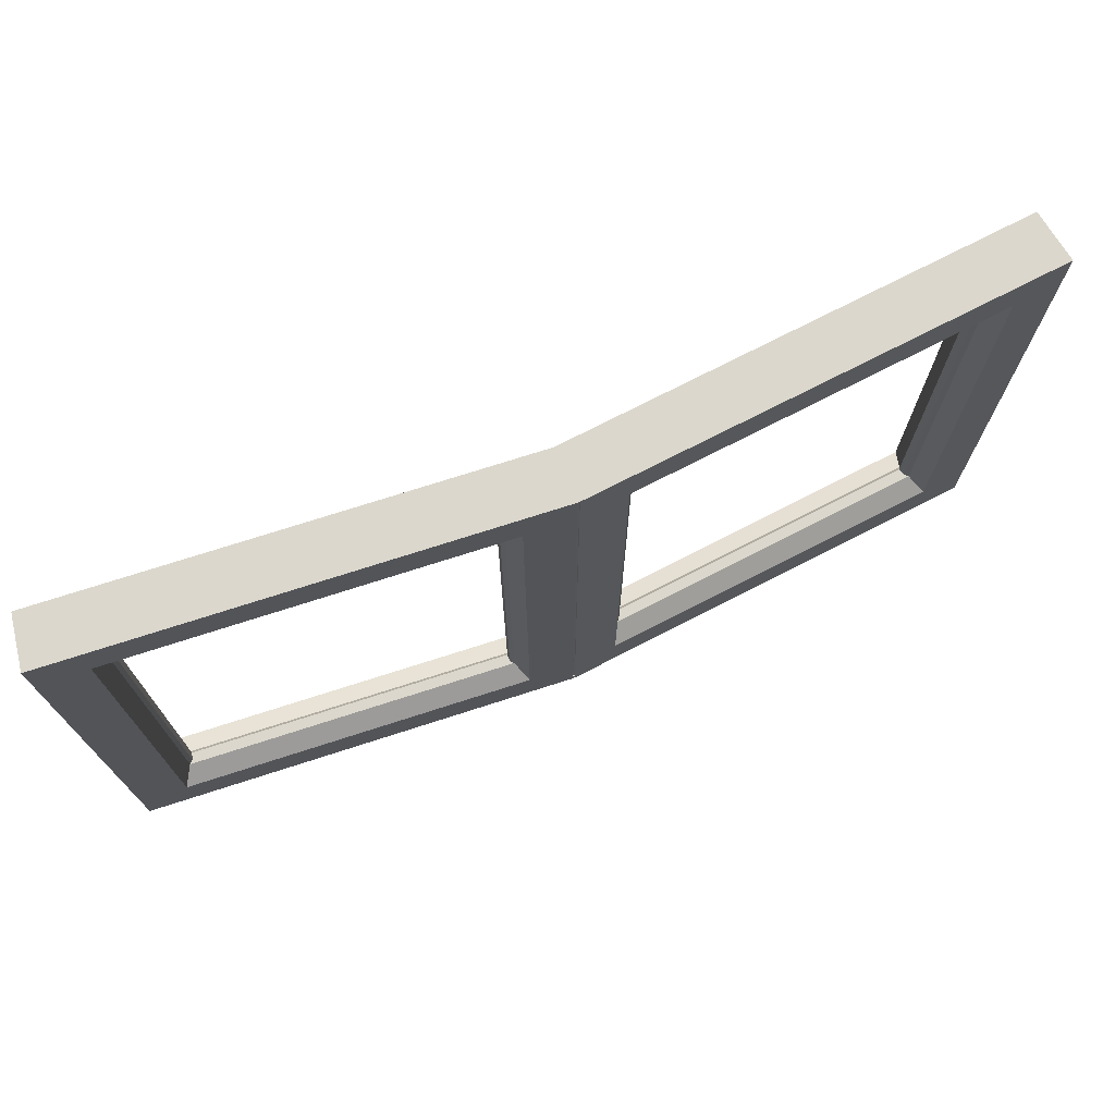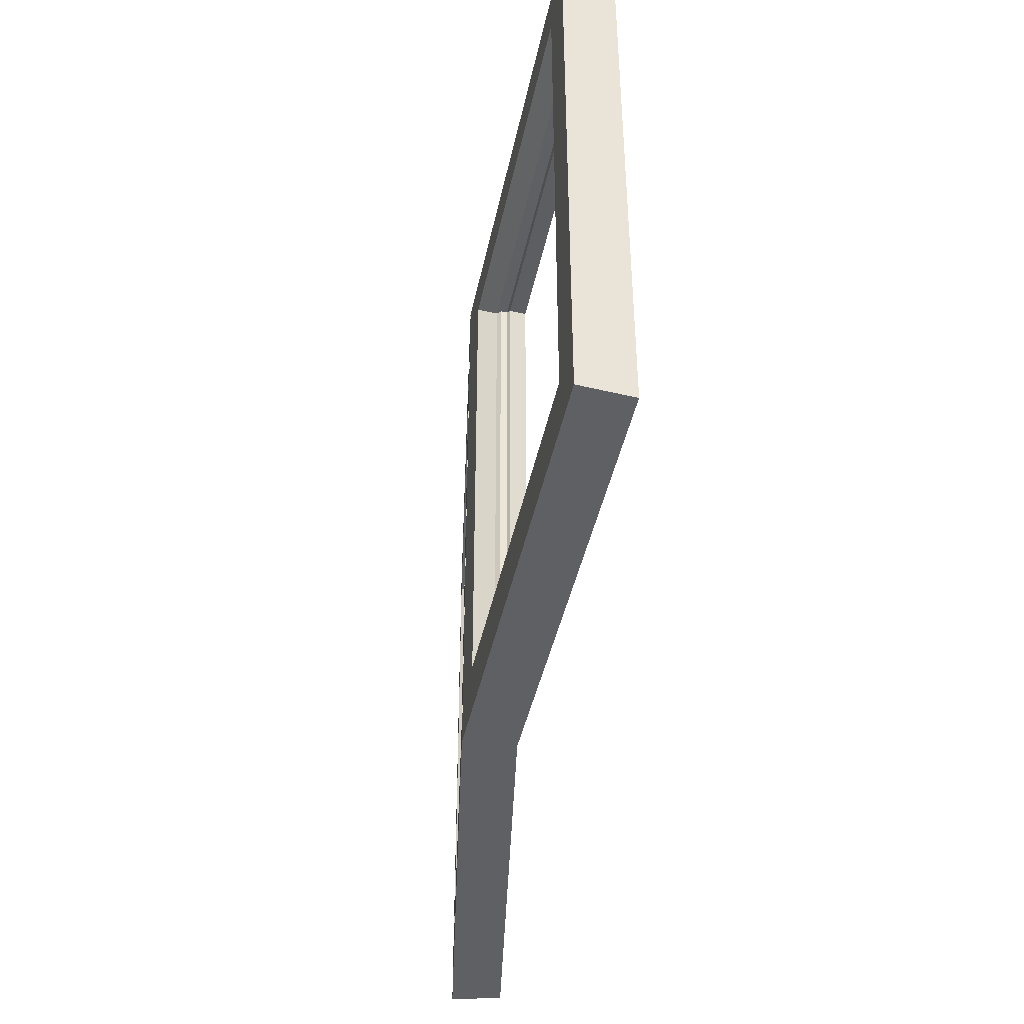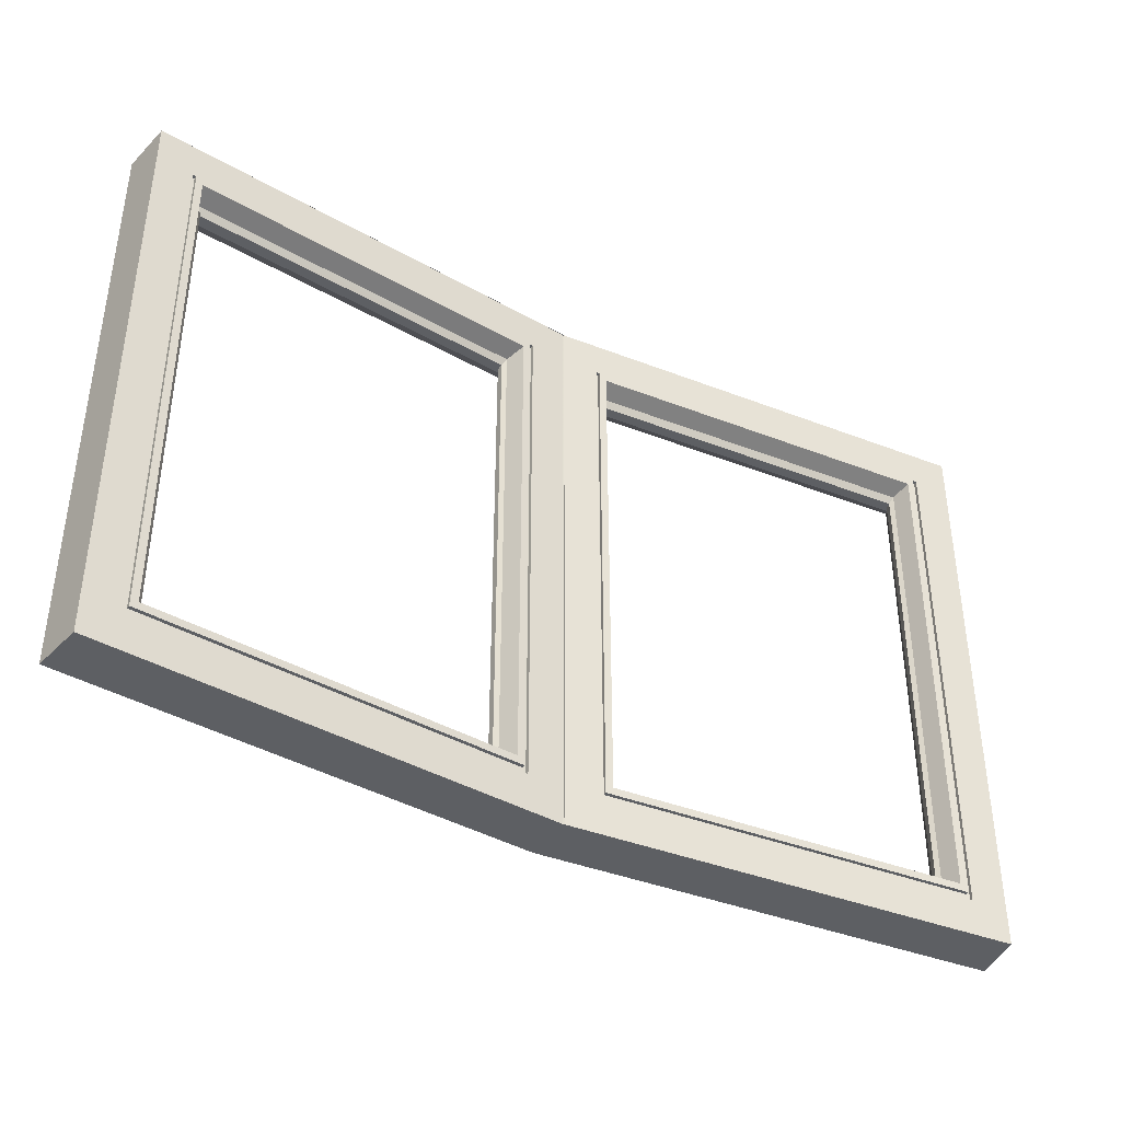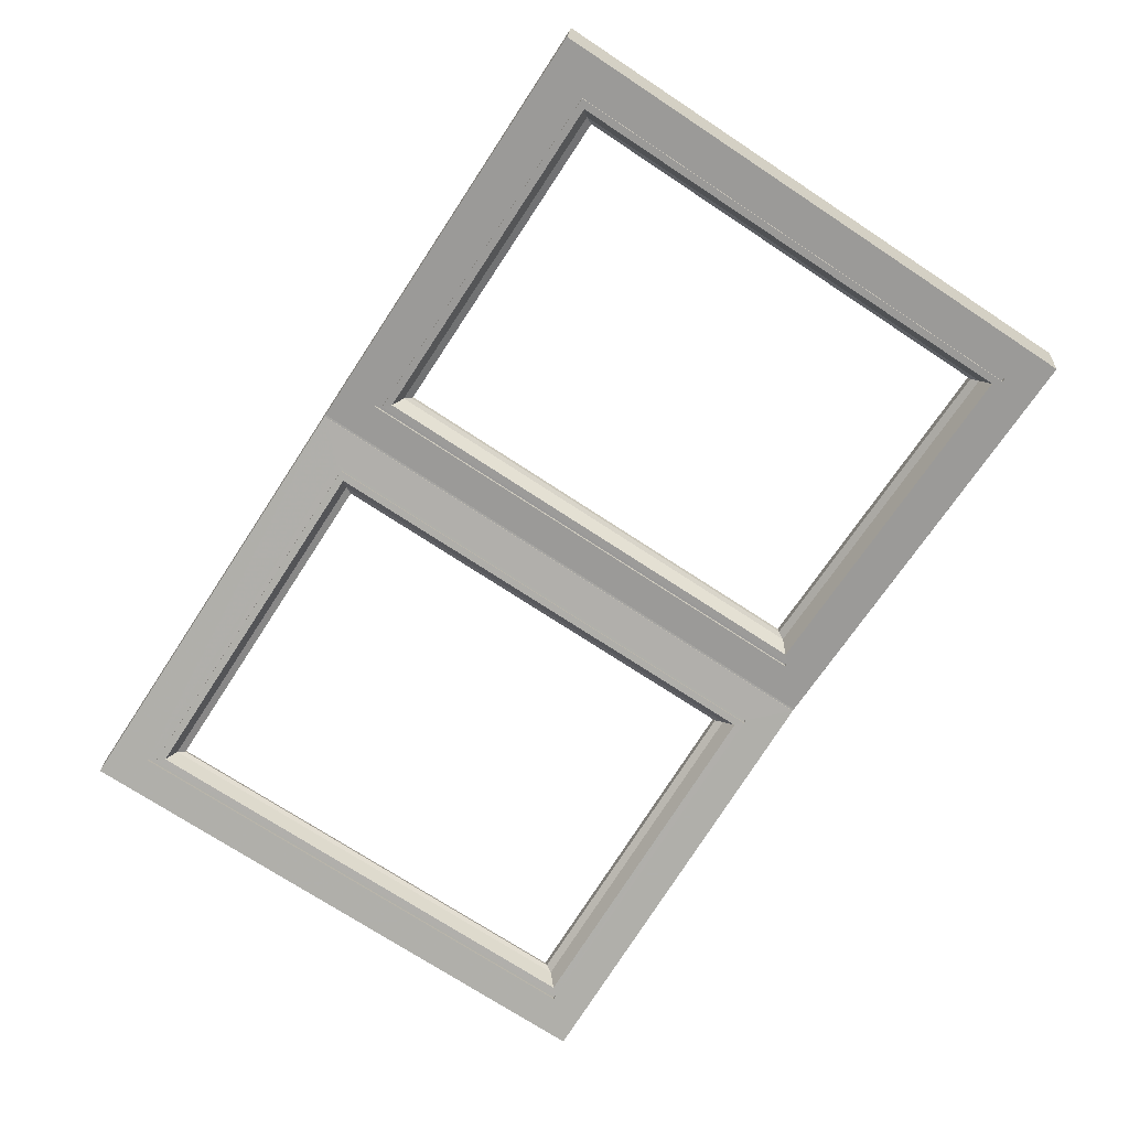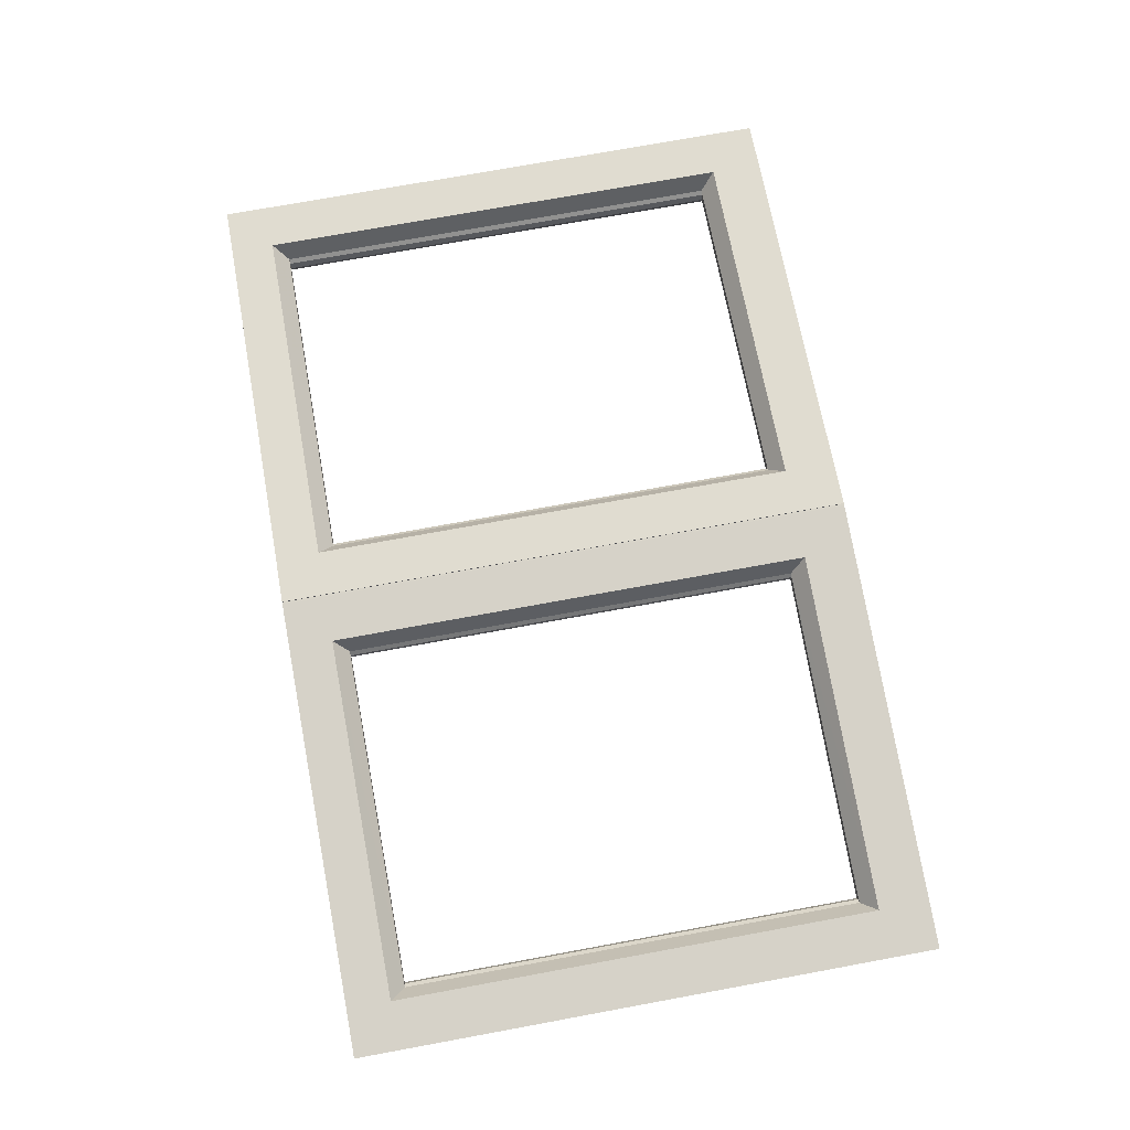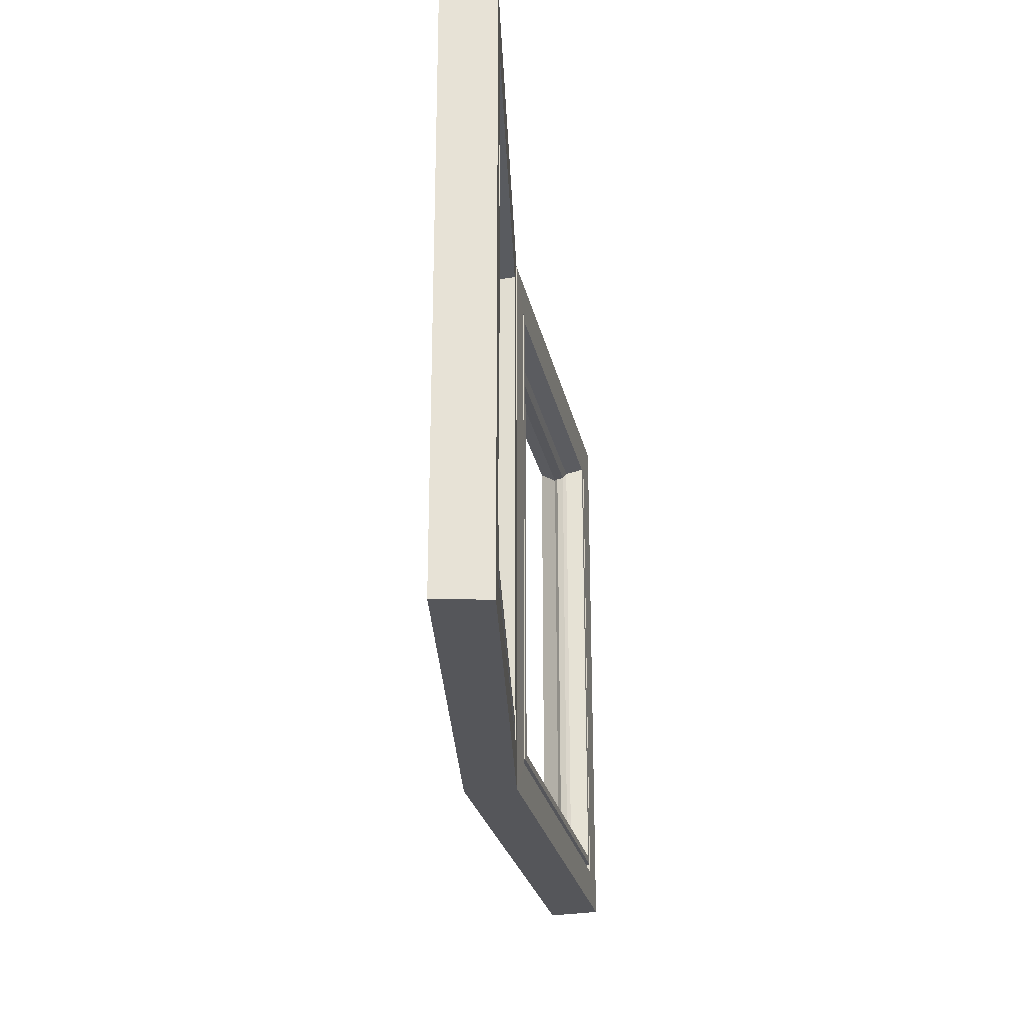
<metadata>
{"format":"obj","ext":"obj","renderer":"f3d","projection":"perspective","resolution":1024,"background":"white","views":[{"elev":73.1,"azim":-23.1,"up":"+Y"},{"elev":-43.0,"azim":82.5,"up":"+Y"},{"elev":-40.1,"azim":149.0,"up":"+Y"},{"elev":-73.3,"azim":56.7,"up":"+Z"},{"elev":73.5,"azim":-100.4,"up":"+Z"},{"elev":-25.9,"azim":96.4,"up":"+Y"}]}
</metadata>
<code>
v -0.6098 10.48 0.07212
v -0.6226 10.48 0.1411
v -0.0005475 10.48 0.198
v 0.6276 10.48 0.1529
v 0.6171 10.48 0.08287
v 0.0006241 10.48 0.1286
v -0.6098 11.28 0.07212
v -0.6226 11.28 0.1411
v 0.002442 11.28 0.1981
v 0.6276 11.28 0.1529
v 0.6171 11.28 0.08287
v 0.0006241 11.28 0.1286
v -0.5579 10.55 0.147
v -0.06378 10.55 0.1922
v -0.06378 11.22 0.1922
v -0.5579 11.22 0.147
v 0.06578 10.55 0.1935
v 0.5628 10.55 0.1576
v 0.5628 11.22 0.1576
v 0.06578 11.22 0.1935
v -0.5409 10.57 0.1234
v -0.0762 10.57 0.166
v -0.0762 11.2 0.166
v -0.5409 11.2 0.1234
v 0.08013 10.57 0.1674
v 0.5476 10.57 0.1336
v 0.5476 11.2 0.1336
v 0.08013 11.2 0.1674
v -0.5356 11.2 0.1189
v 0.5424 11.2 0.129
v 0.08465 11.2 0.162
v 0.5673 10.53 0.08659
v 0.05198 10.53 0.125
v 0.05198 11.23 0.125
v 0.5673 11.23 0.08659
v -0.04767 10.53 0.1241
v -0.56 10.53 0.07673
v -0.56 11.23 0.07673
v -0.04767 11.23 0.1241
v 0.5676 10.53 0.09157
v 0.05235 10.53 0.13
v 0.05235 11.23 0.13
v 0.5676 11.23 0.09157
v -0.04813 10.53 0.1291
v -0.5605 10.53 0.08171
v -0.5605 11.23 0.08171
v -0.04813 11.23 0.1291
v 0.5626 10.54 0.09194
v 0.05734 10.54 0.1296
v 0.05734 11.23 0.1296
v 0.5626 11.23 0.09194
v -0.05311 10.54 0.1286
v -0.5555 10.54 0.08217
v -0.5555 11.23 0.08217
v -0.05311 11.23 0.1286
v 0.5623 10.54 0.08696
v 0.05697 10.54 0.1246
v 0.05697 11.23 0.1246
v 0.5623 11.23 0.08696
v -0.05265 10.54 0.1236
v -0.555 10.54 0.07719
v -0.555 11.23 0.07719
v -0.05265 11.23 0.1236
v 0.5523 10.55 0.0877
v 0.06694 10.55 0.1239
v 0.06694 11.22 0.1239
v 0.5523 11.22 0.0877
v -0.06261 10.55 0.1227
v -0.5451 10.55 0.07811
v -0.5451 11.22 0.07811
v -0.06261 11.22 0.1227
v 0.5442 10.56 0.1134
v 0.07877 10.56 0.1481
v 0.07877 11.21 0.1481
v 0.5442 11.21 0.1134
v -0.07487 10.56 0.1467
v -0.5374 10.56 0.1039
v -0.5374 11.21 0.1039
v -0.07487 11.21 0.1467
v 0.08413 10.57 0.1527
v 0.08413 11.2 0.1527
v -0.0803 11.2 0.1512
v 0.002442 10.48 0.1981
v 0.002442 10.49 0.1981
v -0.0005475 10.49 0.198
v 0.0006241 10.49 0.1286
v 0.003614 10.49 0.1286
v 0.003614 10.48 0.1286
v 0.002442 11.28 0.1981
v -0.0005475 11.28 0.198
v -0.0005475 11.28 0.198
v 0.0006241 11.28 0.1286
v 0.003614 11.28 0.1286
v 0.003614 11.28 0.1286
v -0.0005332 11.28 0.1965
v -0.0005332 10.49 0.1965
v 0.002457 10.49 0.1966
v 0.002457 11.28 0.1966
v 0.0036 11.28 0.1301
v 0.0036 10.49 0.1301
v 0.0006108 10.49 0.1301
v 0.0006108 11.28 0.1301
v -0.5356 10.57 0.1189
v -0.08063 10.57 0.1606
v -0.08063 11.2 0.1606
v 0.08465 10.57 0.162
v 0.5424 10.57 0.129
v 0.5396 10.57 0.1187
v 0.5396 11.2 0.1187
v -0.0803 10.57 0.1512
v -0.5329 11.2 0.1094
v -0.5329 10.57 0.1094
f 8 7 1
f 1 2 8
f 11 10 4
f 4 5 11
f 1 6 88
f 88 5 4
f 4 83 3
f 88 4 3
f 1 88 3
f 1 3 2
f 8 90 89
f 7 8 89
f 11 93 92
f 10 11 92
f 89 10 92
f 7 89 92
f 2 3 85
f 2 85 14
f 2 14 13
f 85 91 15
f 15 14 85
f 90 8 16
f 90 16 15
f 91 90 15
f 8 2 13
f 13 16 8
f 83 4 18
f 83 18 17
f 84 83 17
f 4 10 19
f 19 18 4
f 10 89 9
f 10 9 20
f 10 20 19
f 9 84 17
f 17 20 9
f 13 14 22
f 22 21 13
f 14 15 23
f 23 22 14
f 15 16 24
f 24 23 15
f 16 13 21
f 21 24 16
f 17 18 26
f 26 25 17
f 18 19 27
f 27 26 18
f 19 20 28
f 28 27 19
f 20 17 25
f 25 28 20
f 21 22 104
f 104 103 21
f 22 23 105
f 105 104 22
f 23 24 29
f 29 105 23
f 24 21 103
f 103 29 24
f 25 26 107
f 107 106 25
f 26 27 30
f 30 107 26
f 27 28 31
f 31 30 27
f 28 25 106
f 106 31 28
f 5 88 87
f 5 87 33
f 5 33 32
f 87 94 34
f 34 33 87
f 93 11 35
f 93 35 34
f 94 93 34
f 11 5 32
f 32 35 11
f 6 1 37
f 6 37 36
f 86 6 36
f 1 7 38
f 38 37 1
f 7 92 12
f 7 12 39
f 7 39 38
f 12 86 36
f 36 39 12
f 32 33 41
f 41 40 32
f 33 34 42
f 42 41 33
f 34 35 43
f 43 42 34
f 35 32 40
f 40 43 35
f 36 37 45
f 45 44 36
f 37 38 46
f 46 45 37
f 38 39 47
f 47 46 38
f 39 36 44
f 44 47 39
f 40 41 49
f 49 48 40
f 41 42 50
f 50 49 41
f 42 43 51
f 51 50 42
f 43 40 48
f 48 51 43
f 44 45 53
f 53 52 44
f 45 46 54
f 54 53 45
f 46 47 55
f 55 54 46
f 47 44 52
f 52 55 47
f 48 49 57
f 57 56 48
f 49 50 58
f 58 57 49
f 50 51 59
f 59 58 50
f 51 48 56
f 56 59 51
f 52 53 61
f 61 60 52
f 53 54 62
f 62 61 53
f 54 55 63
f 63 62 54
f 55 52 60
f 60 63 55
f 56 57 65
f 65 64 56
f 57 58 66
f 66 65 57
f 58 59 67
f 67 66 58
f 59 56 64
f 64 67 59
f 60 61 69
f 69 68 60
f 61 62 70
f 70 69 61
f 62 63 71
f 71 70 62
f 63 60 68
f 68 71 63
f 64 65 73
f 73 72 64
f 65 66 74
f 74 73 65
f 66 67 75
f 75 74 66
f 67 64 72
f 72 75 67
f 68 69 77
f 77 76 68
f 69 70 78
f 78 77 69
f 70 71 79
f 79 78 70
f 71 68 76
f 76 79 71
f 72 73 80
f 80 108 72
f 73 74 81
f 81 80 73
f 74 75 109
f 109 81 74
f 75 72 108
f 108 109 75
f 76 77 112
f 112 110 76
f 77 78 111
f 111 112 77
f 78 79 82
f 82 111 78
f 79 76 110
f 110 82 79
f 3 83 84
f 84 85 3
f 6 86 87
f 87 88 6
f 9 89 90
f 90 91 9
f 12 92 93
f 93 94 12
f 96 97 98
f 98 95 96
f 100 101 102
f 102 99 100
f 91 85 96
f 96 95 91
f 85 84 97
f 97 96 85
f 84 9 98
f 98 97 84
f 9 91 95
f 95 98 9
f 94 87 100
f 100 99 94
f 87 86 101
f 101 100 87
f 86 12 102
f 102 101 86
f 12 94 99
f 99 102 12
f 109 108 107
f 107 30 109
f 82 110 104
f 104 105 82
f 111 82 105
f 105 29 111
f 108 80 106
f 106 107 108
f 109 30 31
f 31 81 109
f 104 110 112
f 112 103 104
f 112 111 29
f 29 103 112
f 106 80 81
f 81 31 106

</code>
